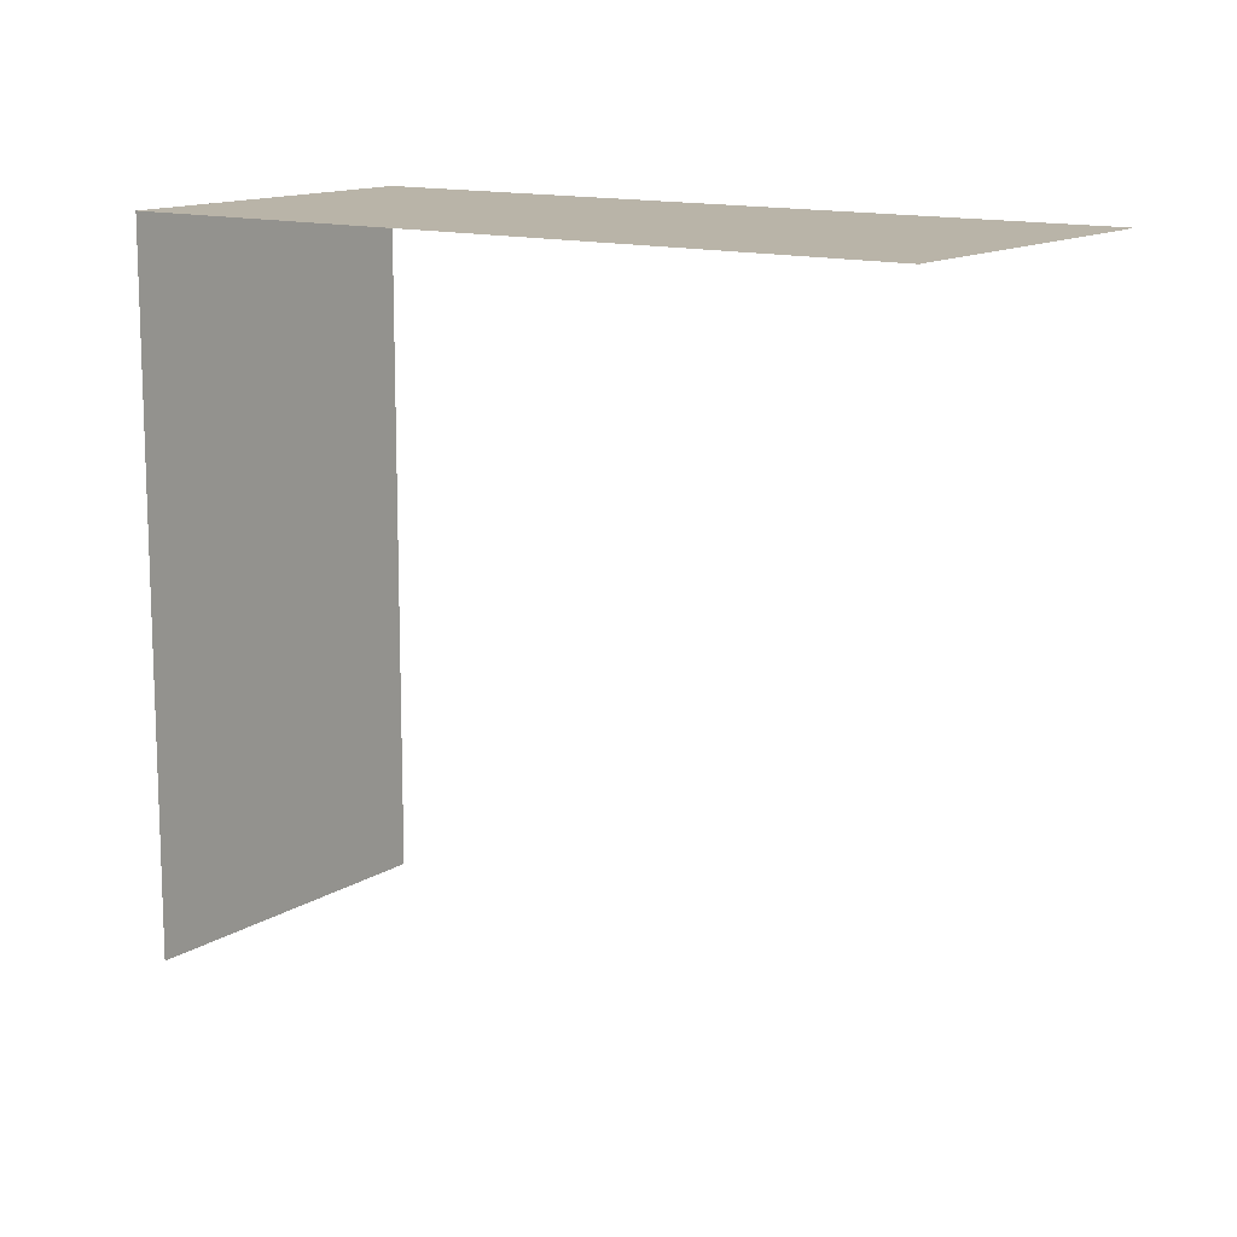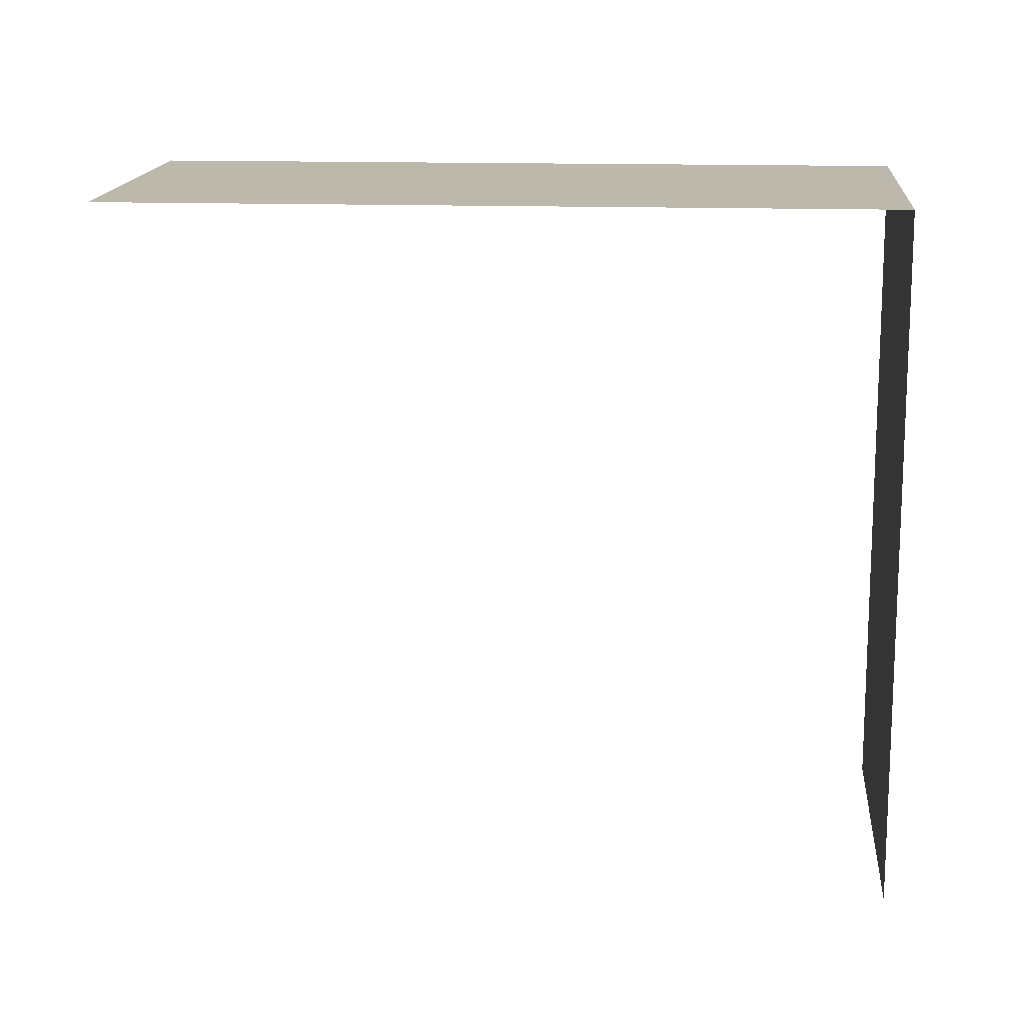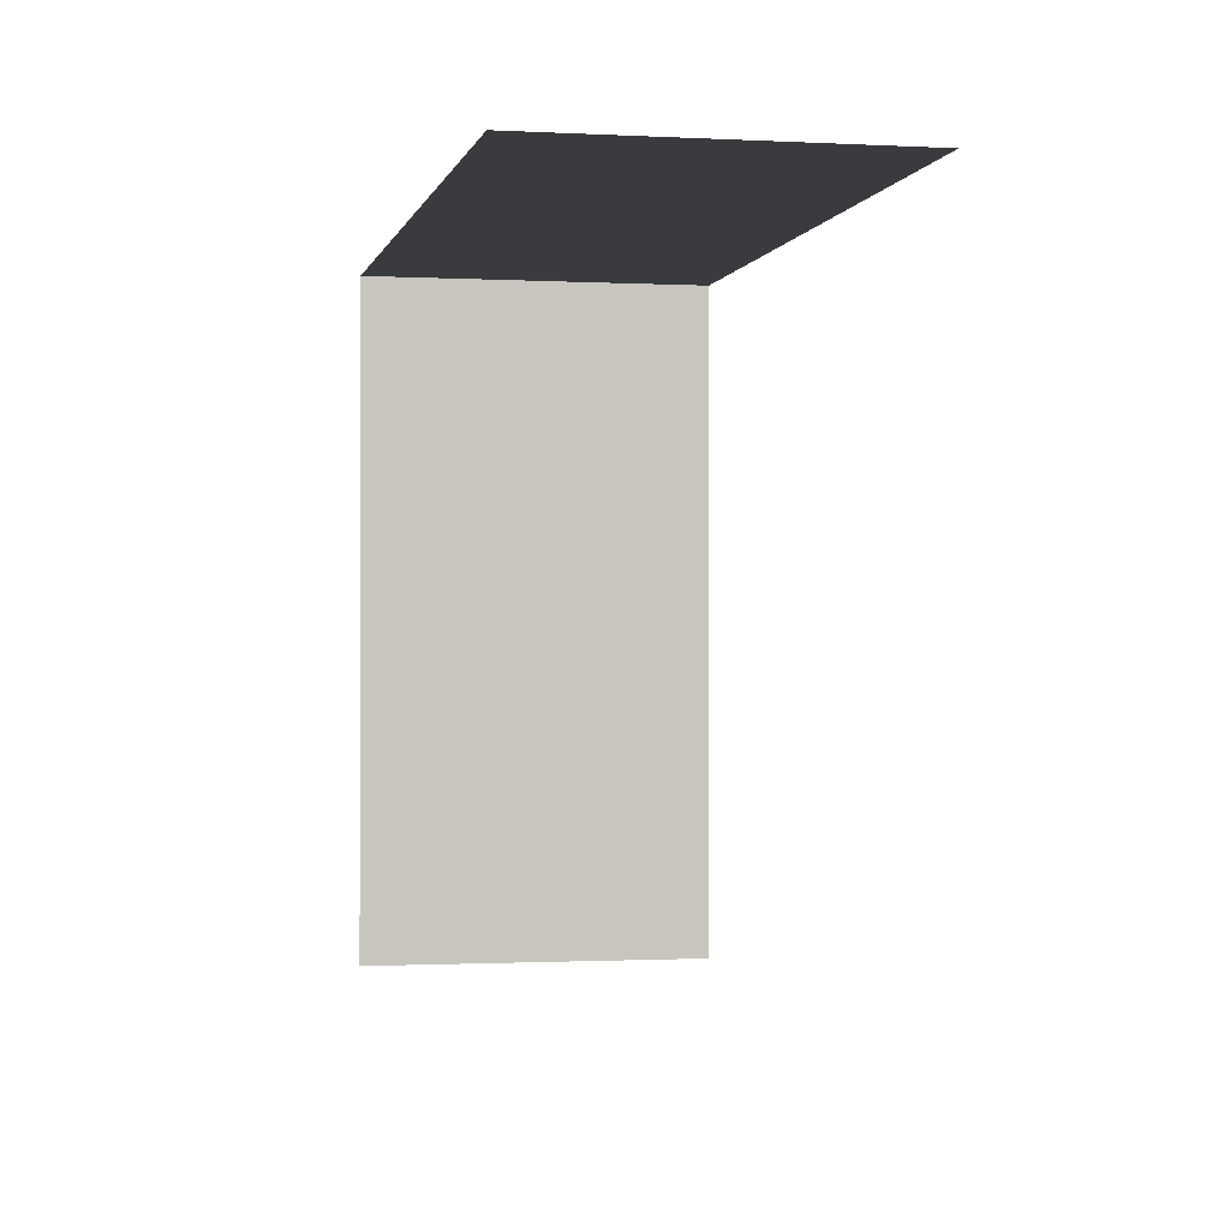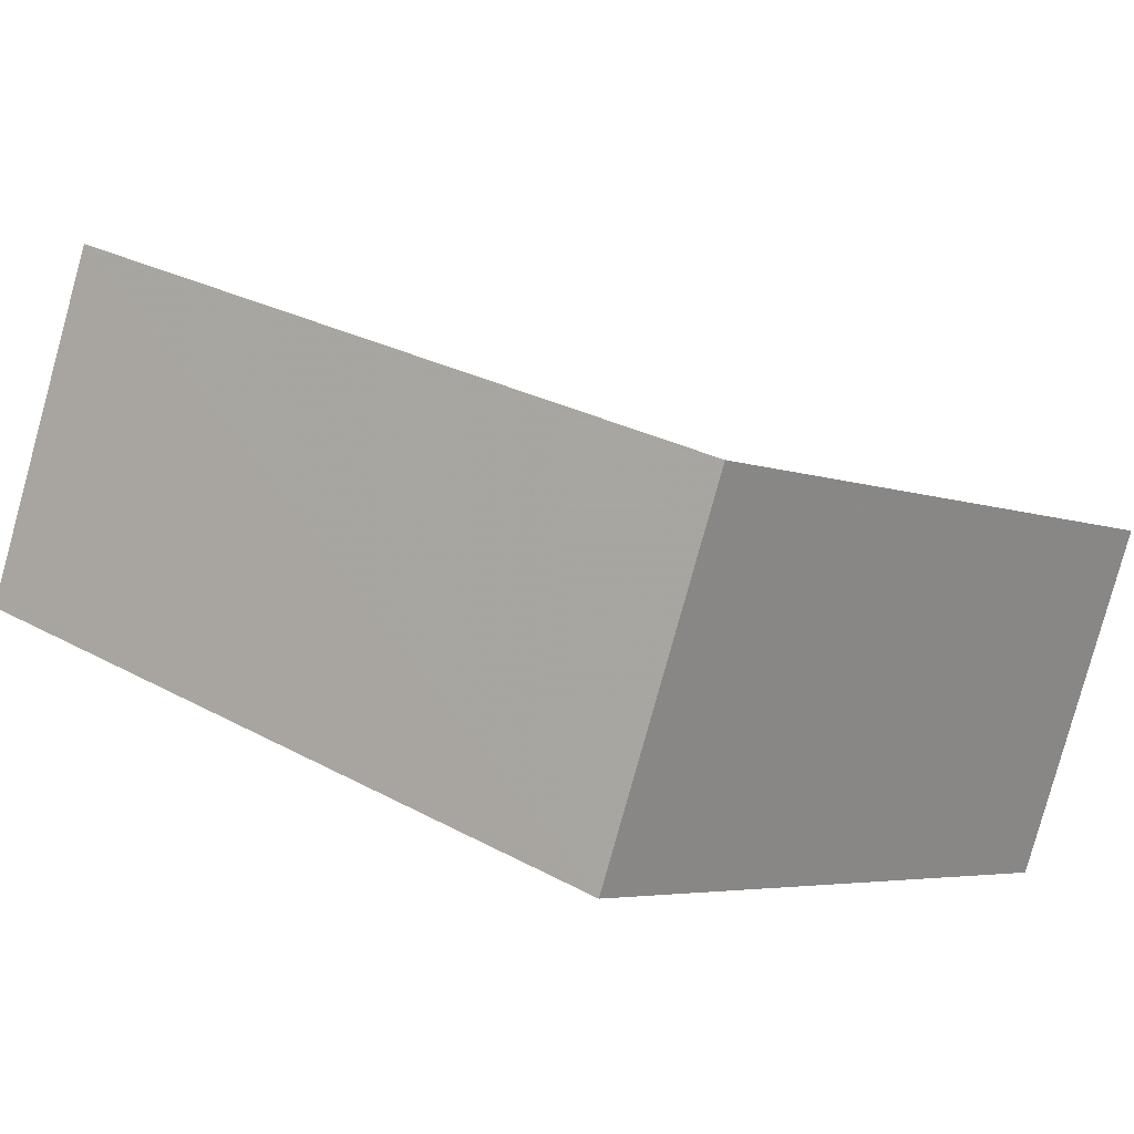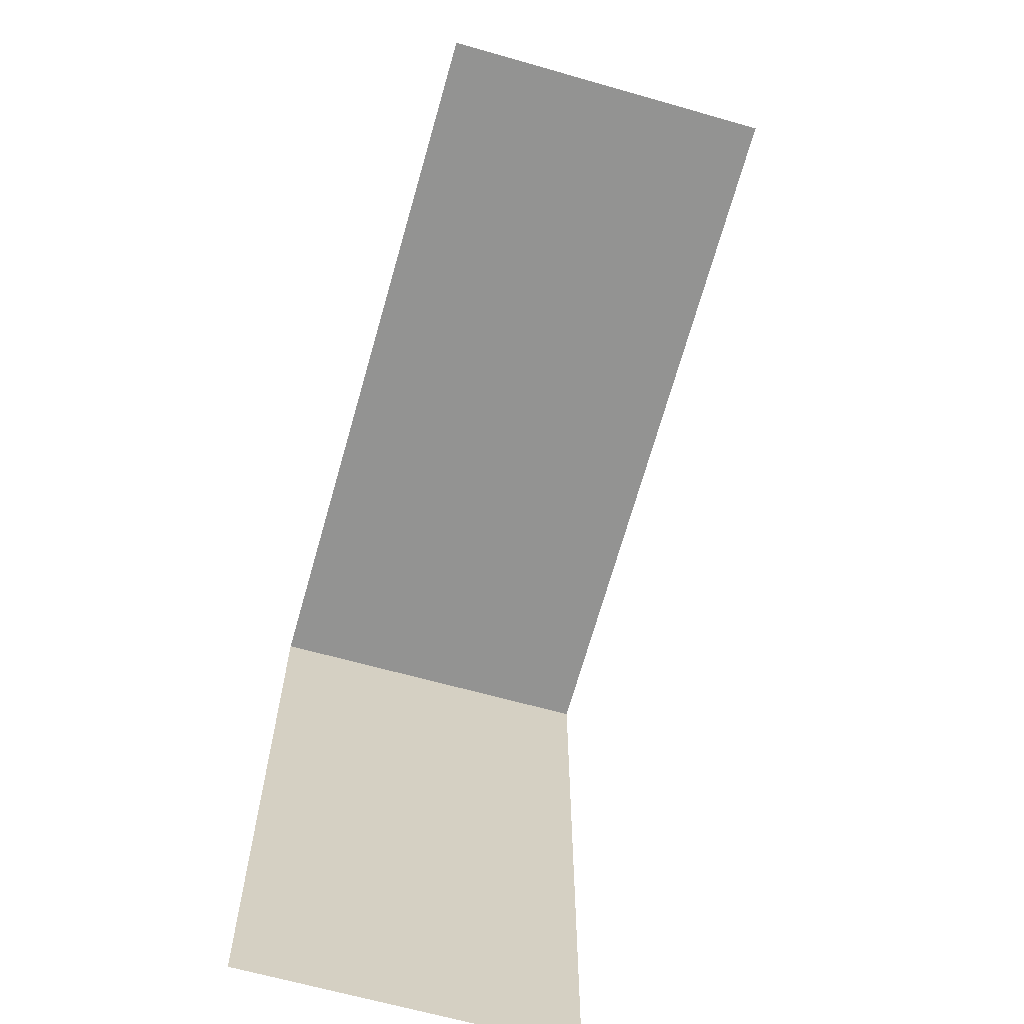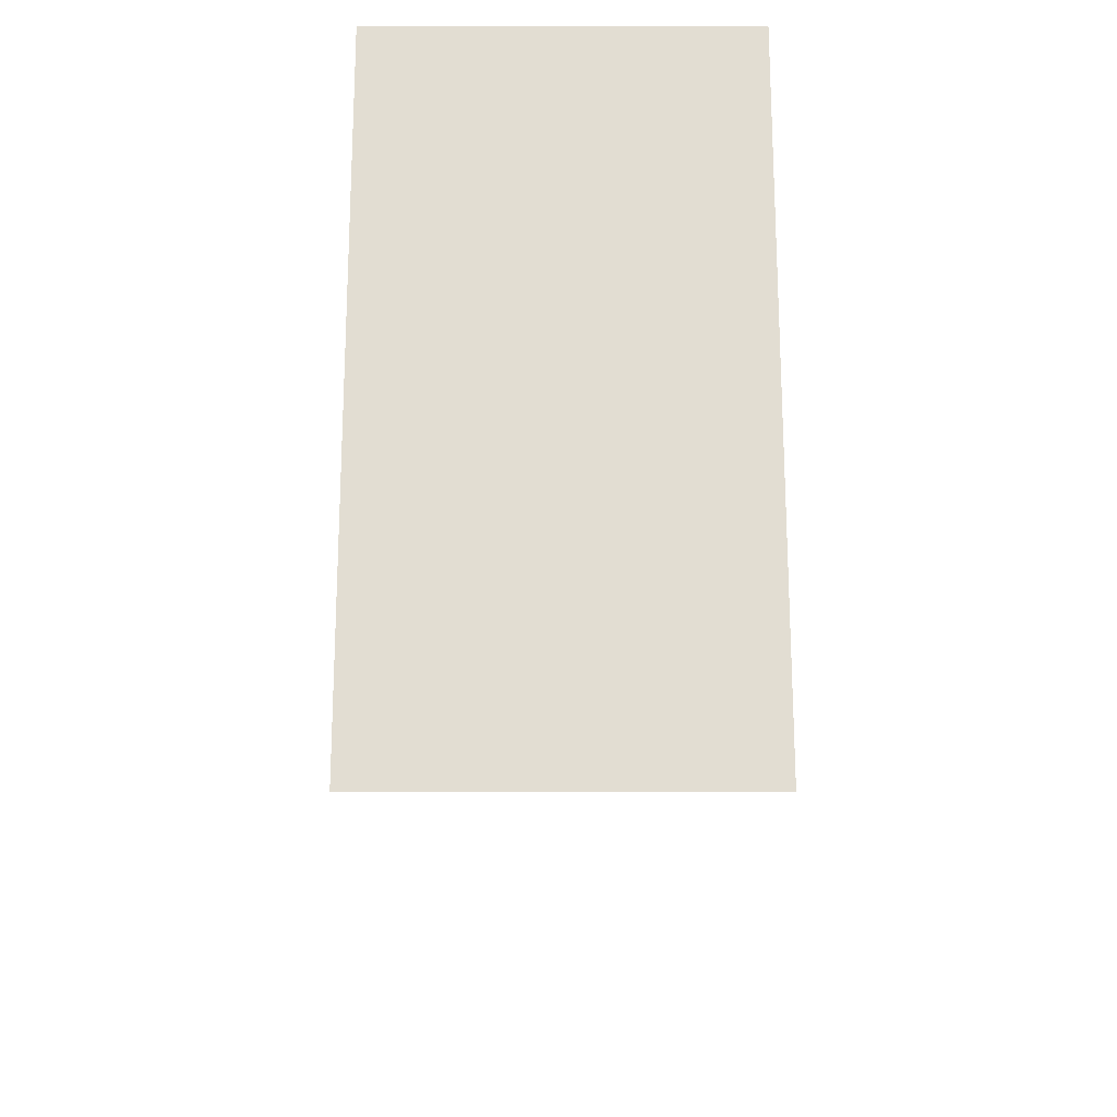
<metadata>
{"format":"obj","ext":"obj","renderer":"f3d","projection":"perspective","resolution":1024,"background":"white","views":[{"elev":13.1,"azim":-164.1,"up":"+Z"},{"elev":15.0,"azim":-15.0,"up":"+Z"},{"elev":-0.9,"azim":-121.6,"up":"+Z"},{"elev":-4.9,"azim":38.4,"up":"+Y"},{"elev":-66.6,"azim":-125.4,"up":"+Z"},{"elev":-21.4,"azim":70.0,"up":"+Z"}]}
</metadata>
<code>
v -2.248e+05 -1.277e+05 14.28
v -2.248e+05 -1.277e+05 14.28
v -2.248e+05 -1.277e+05 14.28
v -2.248e+05 -1.277e+05 14.28
v -2.248e+05 -1.277e+05 17.07
v -2.248e+05 -1.277e+05 17.07
v -2.248e+05 -1.277e+05 17.07
v -2.248e+05 -1.277e+05 17.07
f 1 2 3
f 1 4 2
f 7 3 2
f 5 7 2
f 5 2 4
f 8 5 4
f 6 4 1
f 6 8 4
f 5 6 7
f 5 8 6
f 7 1 3
f 7 6 1

</code>
